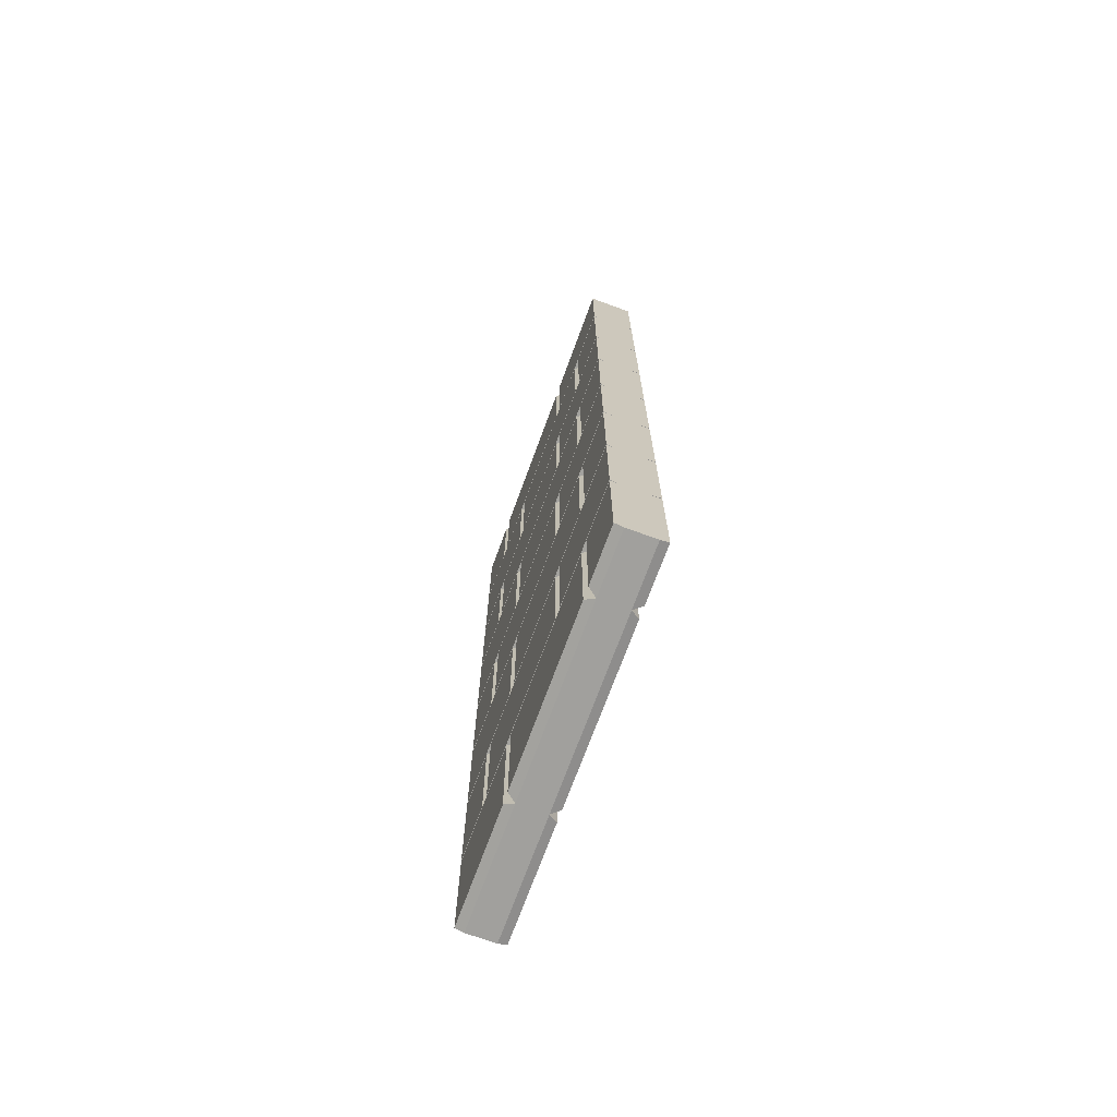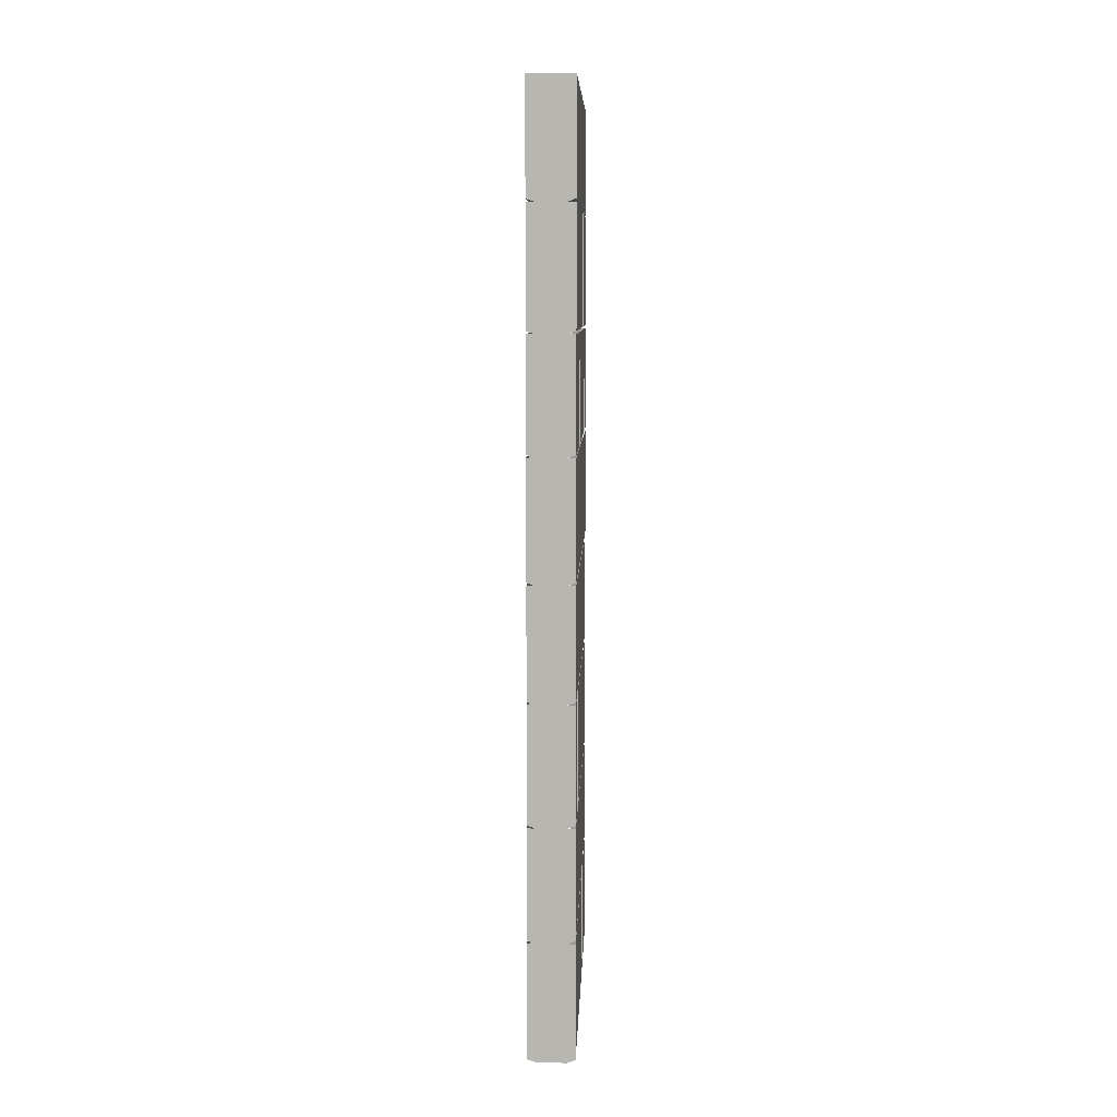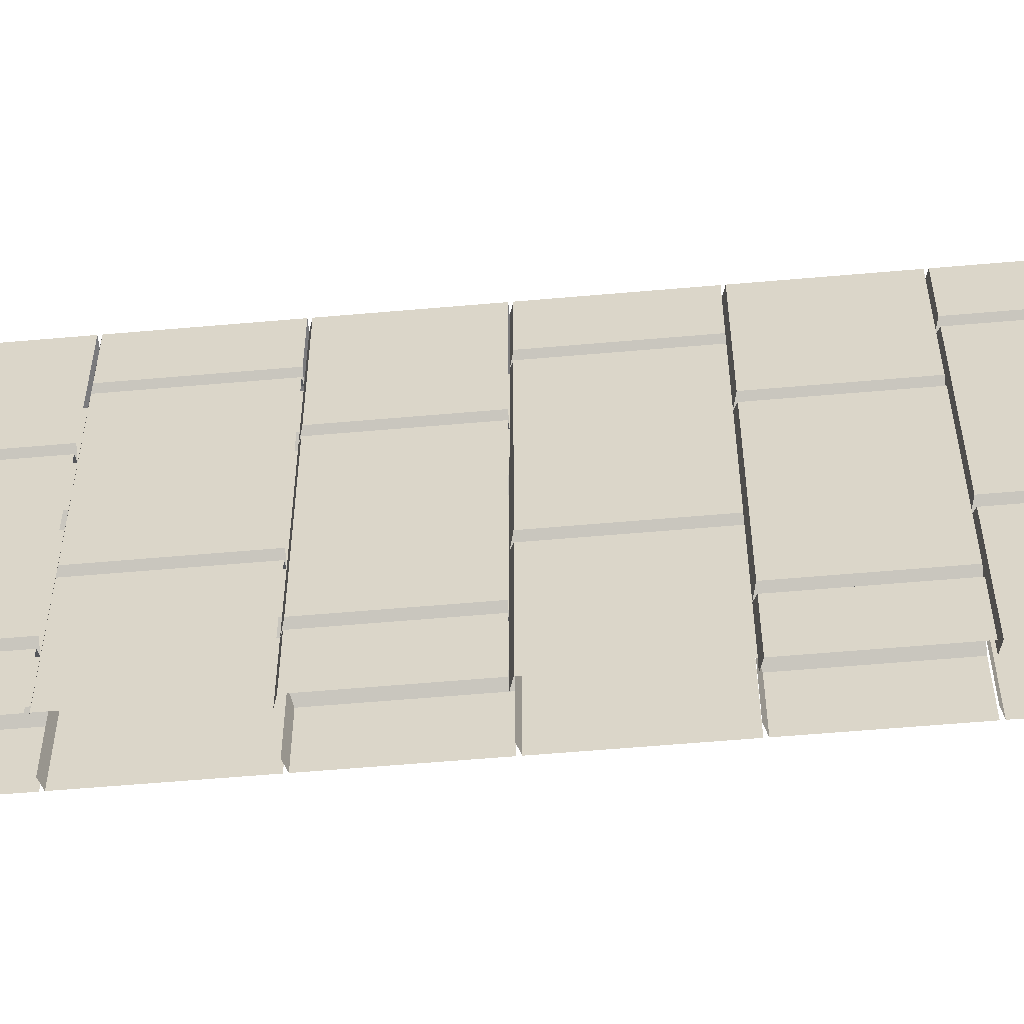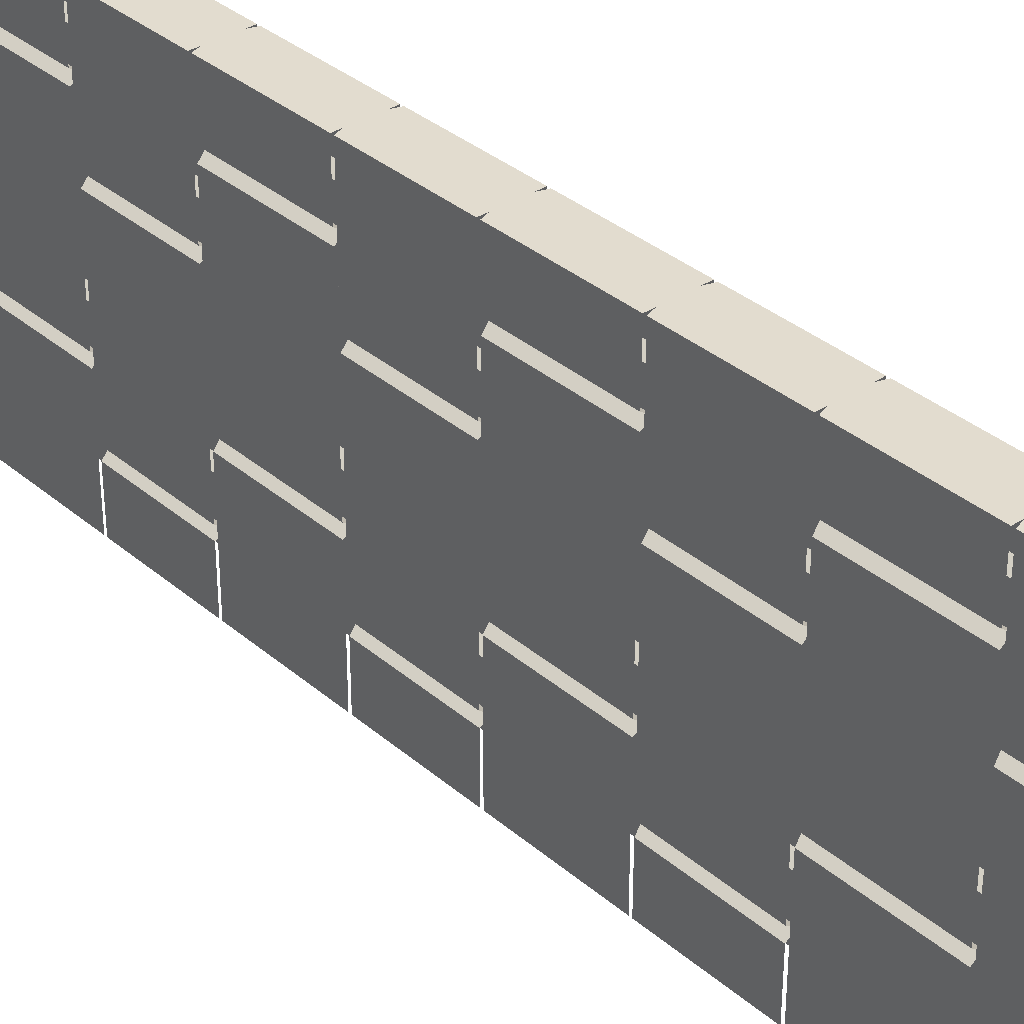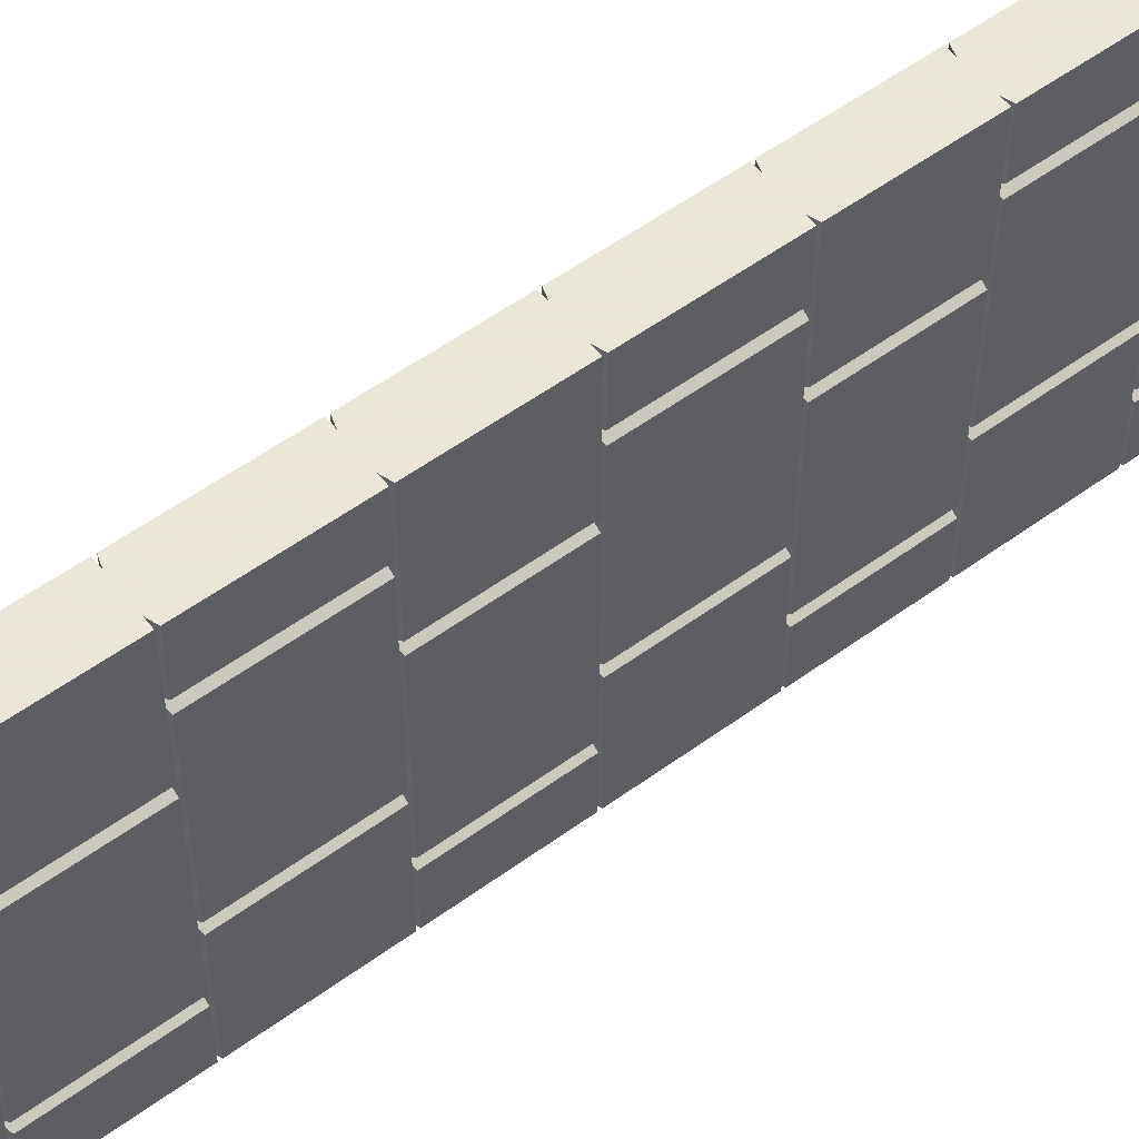
<metadata>
{"format":"obj","ext":"obj","renderer":"f3d","projection":"perspective","resolution":1024,"background":"white","views":[{"elev":-71.6,"azim":-20.1,"up":"+Y"},{"elev":7.9,"azim":2.1,"up":"+Y"},{"elev":-58.2,"azim":95.2,"up":"+Z"},{"elev":34.7,"azim":138.6,"up":"+Z"},{"elev":55.0,"azim":52.4,"up":"+Z"}]}
</metadata>
<code>
v -0.375 -1.547 0.1484
v -0.375 -1.547 -0.3203
v -0.375 -1.25 -0.3203
v -0.375 -1.25 0.1484
v -0.3984 -1.25 0.1641
v -0.3984 -1.555 0.1641
v -0.3984 -1.555 -0.1641
v -0.3984 -1.555 -0.3359
v -0.3984 -1.25 -0.3359
v -0.375 -1.547 -0.3516
v -0.375 -1.25 -0.3516
v -0.375 -1.25 -0.5
v -0.375 -1.547 -0.5
v -0.3984 -1.555 -0.5
v -0.375 -0.9219 -0.3516
v -0.375 -0.9219 -0.5
v -0.375 -0.625 -0.5
v -0.375 -0.625 -0.3516
v -0.3984 -0.625 -0.3359
v -0.3984 -0.9297 -0.3359
v -0.3984 -0.9297 -0.5
v -0.375 -0.9219 0.5
v -0.375 -0.9219 0.1797
v -0.375 -0.625 0.1797
v -0.375 -0.625 0.5
v -0.3984 -0.625 0.5
v -0.3984 -0.9297 0.5
v -0.3984 -0.9297 0.3359
v -0.3984 -0.9297 0.1641
v -0.3984 -0.625 0.1641
v -0.375 -0.9219 0.1484
v -0.375 -0.625 0.1484
v -0.375 -0.625 -0.3203
v -0.375 -0.9219 -0.3203
v -0.375 -0.2969 -0.3516
v -0.375 -0.2969 -0.5
v -0.375 0 -0.5
v -0.375 0 -0.3516
v -0.3984 0 -0.3359
v -0.3984 -0.3047 -0.3359
v -0.3984 -0.3047 -0.5
v -0.375 -0.2969 0.5
v -0.375 -0.2969 0.1797
v -0.375 0 0.1797
v -0.375 0 0.5
v -0.3984 0 0.5
v -0.3984 -0.3047 0.5
v -0.3984 -0.3047 0.3359
v -0.3984 -0.3047 0.1641
v -0.3984 0 0.1641
v -0.375 -0.2969 0.1484
v -0.375 0 0.1484
v -0.375 0 -0.3203
v -0.375 -0.2969 -0.3203
v -0.375 -2.172 0.1484
v -0.375 -2.172 -0.3203
v -0.375 -1.875 -0.3203
v -0.375 -1.875 0.1484
v -0.3984 -1.875 0.1641
v -0.3984 -2.18 0.1641
v -0.3984 -2.18 -0.1641
v -0.3984 -2.18 -0.3359
v -0.3984 -1.875 -0.3359
v -0.375 -2.172 -0.3516
v -0.375 -1.875 -0.3516
v -0.375 -1.875 -0.5
v -0.375 -2.172 -0.5
v -0.3984 -2.18 -0.5
v -0.3984 -0.9297 -0.1641
v -0.375 -1.555 -0.5
v -0.375 -1.555 -0.1797
v -0.375 -1.867 -0.1797
v -0.375 -1.867 -0.5
v -0.3984 -1.875 -0.5
v -0.3984 -1.875 -0.1641
v -0.375 -1.555 -0.1484
v -0.375 -1.867 -0.1484
v -0.375 -1.867 0.3203
v -0.3984 -1.875 0.3359
v -0.3984 -1.555 0.3359
v -0.375 -1.555 0.3516
v -0.375 -1.867 0.3516
v -0.3984 -1.875 0.5
v -0.375 -1.867 0.5
v -0.3984 -1.555 0.5
v -0.4766 -1.875 0.5
v -0.4766 -2.18 0.5
v -0.3984 -2.18 0.5
v -0.375 -1.875 0.5
v -0.375 -2.172 0.5
v -0.375 -1.875 0.1797
v -0.375 -2.172 0.1797
v -0.375 -1.555 0.5
v -0.375 -2.18 -0.5
v -0.375 -2.18 -0.1797
v -0.375 -2.492 -0.1797
v -0.375 -2.492 -0.5
v -0.3984 -2.5 -0.5
v -0.3984 -2.5 -0.1641
v -0.4766 -2.5 -0.1641
v -0.4766 -2.5 -0.5
v -0.5 -2.492 -0.1797
v -0.5 -2.492 -0.5
v -0.5 -2.18 -0.1797
v -0.5 -2.18 -0.5
v -0.375 -2.18 0.3516
v -0.375 -2.18 0.5
v -0.375 -2.492 0.5
v -0.375 -2.492 0.3516
v -0.3984 -2.5 0.3359
v -0.3984 -2.18 0.3359
v -0.375 -2.492 0.3203
v -0.375 -2.18 0.3203
v -0.375 -2.18 -0.1484
v -0.375 -2.492 -0.1484
v -0.3984 -2.5 0.5
v -0.4766 -2.5 0.5
v -0.4766 -2.5 0.3359
v -0.375 -0.9297 -0.5
v -0.375 -0.9297 -0.1797
v -0.375 -1.242 -0.1797
v -0.375 -1.242 -0.5
v -0.3984 -1.25 -0.5
v -0.3984 -1.25 -0.1641
v -0.375 -0.9297 -0.1484
v -0.375 -1.242 -0.1484
v -0.375 -1.242 0.3203
v -0.3984 -1.25 0.3359
v -0.375 -0.9297 0.3516
v -0.375 -1.242 0.3516
v -0.3984 -1.25 0.5
v -0.375 -1.242 0.5
v -0.375 -0.9297 0.5
v -0.4766 -1.25 0.5
v -0.4766 -1.555 0.5
v -0.375 -1.25 0.5
v -0.375 -1.547 0.5
v -0.375 -1.25 0.1797
v -0.375 -1.547 0.1797
v -0.375 -0.9297 0.3203
v -0.375 -0.3047 -0.5
v -0.375 -0.3047 -0.1797
v -0.375 -0.6172 -0.1797
v -0.375 -0.6172 -0.5
v -0.3984 -0.625 -0.5
v -0.3984 -0.625 -0.1641
v -0.3984 -0.3047 -0.1641
v -0.375 -0.3047 -0.1484
v -0.375 -0.6172 -0.1484
v -0.375 -0.6172 0.3203
v -0.3984 -0.625 0.3359
v -0.375 -0.3047 0.3516
v -0.375 -0.6172 0.3516
v -0.375 -0.6172 0.5
v -0.375 -0.3047 0.5
v -0.4766 -0.625 0.5
v -0.4766 -0.9297 0.5
v -0.5 -1.242 0.5
v -0.4766 -1.25 0.3359
v -0.5 -1.242 0.3516
v -0.4766 -0.9297 0.3359
v -0.5 -0.9297 0.3203
v -0.5 -1.242 0.3203
v -0.4766 -1.25 0.1641
v -0.5 -1.242 -0.1484
v -0.4766 -1.25 -0.1641
v -0.4766 -0.9297 -0.1641
v -0.5 -0.9297 -0.1797
v -0.5 -1.242 -0.1797
v -0.4766 -1.25 -0.3359
v -0.5 -1.242 -0.5
v -0.4766 -1.25 -0.5
v -0.375 -1.555 0.3203
v -0.375 -0.3047 0.3203
v -0.5 -1.547 -0.3203
v -0.5 -1.547 0.1484
v -0.5 -1.25 0.1484
v -0.5 -1.25 -0.3203
v -0.4766 -1.555 -0.3359
v -0.4766 -1.555 -0.1641
v -0.4766 -1.555 0.1641
v -0.5 -1.547 0.1797
v -0.5 -1.25 0.1797
v -0.5 -1.25 0.5
v -0.5 -1.547 0.5
v -0.4766 -1.555 0.3359
v -0.5 -0.9219 -0.5
v -0.5 -0.9219 -0.3516
v -0.5 -0.625 -0.3516
v -0.5 -0.625 -0.5
v -0.4766 -0.9297 -0.3359
v -0.4766 -0.625 -0.3359
v -0.4766 -0.9297 -0.5
v -0.5 -0.9219 0.1797
v -0.5 -0.9219 0.5
v -0.5 -0.625 0.5
v -0.5 -0.625 0.1797
v -0.4766 -0.625 0.1641
v -0.4766 -0.9297 0.1641
v -0.5 -0.2969 -0.5
v -0.5 -0.2969 -0.3516
v -0.5 0 -0.3516
v -0.5 0 -0.5
v -0.4766 -0.3047 -0.3359
v -0.4766 0 -0.3359
v -0.4766 -0.3047 -0.5
v -0.5 -0.2969 0.1797
v -0.5 -0.2969 0.5
v -0.5 0 0.5
v -0.5 0 0.1797
v -0.4766 0 0.1641
v -0.4766 -0.3047 0.1641
v -0.4766 -0.3047 0.3359
v -0.4766 -0.3047 0.5
v -0.4766 0 0.5
v -0.5 -0.6172 0.5
v -0.4766 -0.625 0.3359
v -0.5 -0.6172 0.3516
v -0.5 -0.3047 0.3203
v -0.5 -0.6172 0.3203
v -0.5 -0.6172 -0.1484
v -0.4766 -0.625 -0.1641
v -0.4766 -0.3047 -0.1641
v -0.5 -0.3047 -0.1797
v -0.5 -0.6172 -0.1797
v -0.5 -0.6172 -0.5
v -0.4766 -0.625 -0.5
v -0.5 -2.172 -0.3203
v -0.5 -2.172 0.1484
v -0.5 -1.875 0.1484
v -0.5 -1.875 -0.3203
v -0.4766 -1.875 -0.3359
v -0.4766 -2.18 -0.3359
v -0.4766 -2.18 -0.1641
v -0.4766 -2.18 0.1641
v -0.4766 -1.875 0.1641
v -0.5 -2.172 0.1797
v -0.5 -1.875 0.1797
v -0.5 -1.875 0.5
v -0.5 -2.172 0.5
v -0.4766 -2.18 0.3359
v -0.5 -0.9219 -0.3203
v -0.5 -0.9219 0.1484
v -0.5 -0.625 0.1484
v -0.5 -0.625 -0.3203
v -0.5 -1.555 -0.1797
v -0.5 -1.555 -0.5
v -0.5 -1.867 -0.5
v -0.5 -1.867 -0.1797
v -0.4766 -1.875 -0.1641
v -0.5 -1.867 -0.1484
v -0.5 -1.555 -0.1484
v -0.5 -1.555 0.3203
v -0.5 -1.867 0.3203
v -0.4766 -1.875 0.3359
v -0.5 -1.867 0.3516
v -0.5 -1.555 0.3516
v -0.5 -1.555 0.5
v -0.5 -1.867 0.5
v -0.4766 -1.875 -0.5
v -0.5 -2.18 0.5
v -0.5 -2.18 0.3516
v -0.5 -2.492 0.3516
v -0.5 -2.492 0.5
v -0.5 -2.18 0.3203
v -0.5 -2.492 0.3203
v -0.5 -2.492 -0.1484
v -0.5 -0.9297 -0.5
v -0.5 -0.9297 -0.1484
v -0.5 -0.9297 0.5
v -0.5 -0.9297 0.3516
v -0.5 -0.3047 -0.5
v -0.5 -0.3047 0.5
v -0.5 -0.3047 0.3516
v -0.5 -0.2969 -0.3203
v -0.5 -0.2969 0.1484
v -0.5 0 0.1484
v -0.5 0 -0.3203
v -0.5 -2.18 -0.1484
v -0.5 -1.547 -0.5
v -0.5 -1.547 -0.3516
v -0.5 -1.25 -0.3516
v -0.5 -1.25 -0.5
v -0.4766 -1.555 -0.5
v -0.5 -0.3047 -0.1484
v -0.5 -2.172 -0.5
v -0.5 -2.172 -0.3516
v -0.5 -1.875 -0.3516
v -0.5 -1.875 -0.5
v -0.4766 -2.18 -0.5
f 1 2 3
f 1 3 4
f 1 4 5
f 1 5 6
f 1 6 7
f 1 7 2
f 2 7 8
f 2 8 3
f 3 8 9
f 15 16 17
f 15 17 18
f 15 18 19
f 15 19 20
f 15 20 21
f 15 21 16
f 22 23 24
f 22 24 25
f 22 27 28
f 22 28 23
f 23 28 29
f 23 29 24
f 24 29 30
f 35 36 37
f 35 37 38
f 35 38 39
f 35 39 40
f 35 40 41
f 35 41 36
f 42 43 44
f 42 44 45
f 42 47 48
f 42 48 43
f 43 48 49
f 43 49 44
f 44 49 50
f 55 56 57
f 55 57 58
f 55 58 59
f 55 59 60
f 55 60 61
f 55 61 56
f 56 61 62
f 56 62 57
f 57 62 63
f 70 71 72
f 70 72 73
f 73 72 63
f 73 63 74
f 72 75 63
f 75 72 7
f 79 80 81
f 79 81 82
f 79 82 83
f 83 82 84
f 7 72 71
f 81 93 84
f 81 84 82
f 94 95 96
f 94 96 97
f 97 96 98
f 98 96 99
f 101 100 102
f 101 102 103
f 103 102 104
f 103 104 105
f 61 99 96
f 61 96 95
f 106 107 108
f 106 108 109
f 106 109 110
f 106 110 111
f 116 110 109
f 116 109 108
f 175 176 177
f 175 177 178
f 175 178 170
f 175 170 179
f 175 179 180
f 175 180 176
f 176 180 181
f 176 181 177
f 177 181 164
f 187 188 189
f 187 189 190
f 191 192 189
f 191 189 188
f 191 188 187
f 191 187 193
f 194 195 196
f 194 196 197
f 194 197 198
f 194 198 199
f 194 199 161
f 194 161 195
f 195 161 157
f 200 201 202
f 200 202 203
f 204 205 202
f 204 202 201
f 204 201 200
f 204 200 206
f 207 208 209
f 207 209 210
f 207 210 211
f 207 211 212
f 207 212 213
f 207 213 208
f 208 213 214
f 228 229 230
f 228 230 231
f 228 231 232
f 228 232 233
f 228 233 234
f 228 234 229
f 229 234 235
f 229 235 230
f 230 235 236
f 246 247 248
f 246 248 249
f 246 249 250
f 246 250 180
f 186 255 256
f 186 256 257
f 257 256 258
f 258 256 259
f 249 232 250
f 232 249 248
f 232 248 260
f 255 86 259
f 255 259 256
f 100 234 104
f 100 104 102
f 261 262 263
f 261 263 264
f 118 117 264
f 118 264 263
f 118 263 241
f 241 263 262
f 9 8 10
f 9 10 11
f 11 10 12
f 12 10 13
f 13 10 14
f 14 10 8
f 63 62 64
f 63 64 65
f 65 64 66
f 66 64 67
f 67 64 68
f 68 64 62
f 89 90 91
f 91 90 92
f 91 92 60
f 91 60 59
f 98 99 100
f 98 100 101
f 116 117 110
f 110 117 118
f 110 118 99
f 136 137 138
f 138 137 139
f 138 139 6
f 138 6 5
f 146 147 148
f 146 148 149
f 146 149 30
f 30 149 150
f 30 150 151
f 151 150 48
f 137 85 80
f 137 80 139
f 139 80 6
f 148 174 150
f 148 150 149
f 48 150 174
f 90 88 111
f 90 111 92
f 92 111 60
f 164 181 182
f 164 182 183
f 183 182 184
f 184 182 185
f 135 185 186
f 186 185 182
f 186 182 181
f 217 213 219
f 217 219 220
f 217 220 198
f 198 220 221
f 198 221 222
f 222 221 223
f 236 235 237
f 236 237 238
f 238 237 239
f 239 237 240
f 87 240 241
f 241 240 237
f 241 237 235
f 118 100 99
f 280 281 282
f 280 282 283
f 179 170 282
f 179 282 281
f 179 281 280
f 179 280 284
f 219 285 221
f 219 221 220
f 223 221 285
f 286 287 288
f 286 288 289
f 233 232 288
f 233 288 287
f 233 287 286
f 233 286 290
f 22 25 26
f 22 26 27
f 42 45 46
f 42 46 47
f 83 84 85
f 83 85 86
f 83 86 87
f 83 87 88
f 83 88 89
f 89 88 90
f 116 108 88
f 116 88 117
f 131 132 133
f 131 133 27
f 131 27 134
f 131 134 135
f 131 135 85
f 131 85 136
f 136 85 137
f 26 154 155
f 26 155 47
f 26 47 156
f 26 156 157
f 26 157 27
f 27 157 134
f 134 157 158
f 184 185 134
f 134 185 135
f 195 157 196
f 196 157 156
f 208 214 209
f 209 214 215
f 215 214 46
f 46 214 47
f 47 214 156
f 156 214 216
f 239 240 86
f 86 240 87
f 258 259 86
f 258 86 135
f 135 86 85
f 261 264 117
f 261 117 87
f 87 117 88
f 270 158 157
f 273 216 214
f 88 108 107
f 85 84 93
f 30 29 31
f 30 31 32
f 32 31 33
f 33 31 34
f 33 34 20
f 33 20 19
f 50 49 51
f 50 51 52
f 52 51 53
f 53 51 54
f 53 54 40
f 53 40 39
f 69 20 34
f 69 34 31
f 69 31 29
f 75 7 76
f 75 76 77
f 75 77 59
f 59 77 78
f 59 78 79
f 79 78 80
f 111 110 112
f 111 112 113
f 113 112 114
f 114 112 115
f 114 115 99
f 114 99 61
f 110 99 115
f 110 115 112
f 119 120 121
f 119 121 122
f 122 121 9
f 122 9 123
f 121 124 9
f 124 121 69
f 124 69 125
f 124 125 126
f 124 126 5
f 5 126 127
f 5 127 128
f 128 127 28
f 128 28 129
f 128 129 130
f 128 130 131
f 131 130 132
f 69 121 120
f 125 140 127
f 125 127 126
f 28 127 140
f 129 133 132
f 129 132 130
f 141 142 143
f 141 143 144
f 144 143 19
f 144 19 145
f 143 146 19
f 146 143 147
f 151 48 152
f 151 152 153
f 151 153 26
f 26 153 154
f 134 158 159
f 159 158 160
f 159 160 161
f 159 161 162
f 159 162 163
f 159 163 164
f 164 163 165
f 164 165 166
f 166 165 167
f 166 167 168
f 166 168 169
f 166 169 170
f 170 169 171
f 170 171 172
f 147 143 142
f 152 155 154
f 152 154 153
f 147 40 54
f 147 54 51
f 147 51 49
f 76 173 78
f 76 78 77
f 80 78 173
f 156 216 217
f 217 216 218
f 217 218 213
f 222 223 224
f 222 224 225
f 222 225 192
f 192 225 226
f 192 226 227
f 242 243 244
f 242 244 245
f 242 245 192
f 242 192 191
f 242 191 167
f 242 167 243
f 243 167 199
f 243 199 244
f 244 199 198
f 180 250 251
f 180 251 252
f 252 251 253
f 253 251 254
f 253 254 255
f 253 255 186
f 118 241 265
f 118 265 266
f 118 266 267
f 118 267 100
f 168 268 171
f 168 171 169
f 162 269 165
f 162 165 163
f 167 165 269
f 270 271 160
f 270 160 158
f 161 160 271
f 224 272 226
f 224 226 225
f 273 274 218
f 273 218 216
f 213 218 274
f 275 276 277
f 275 277 278
f 275 278 205
f 275 205 204
f 275 204 223
f 275 223 276
f 276 223 212
f 276 212 277
f 277 212 211
f 254 236 255
f 236 254 251
f 236 251 250
f 265 279 267
f 265 267 266
f 234 100 267
f 234 267 279

</code>
